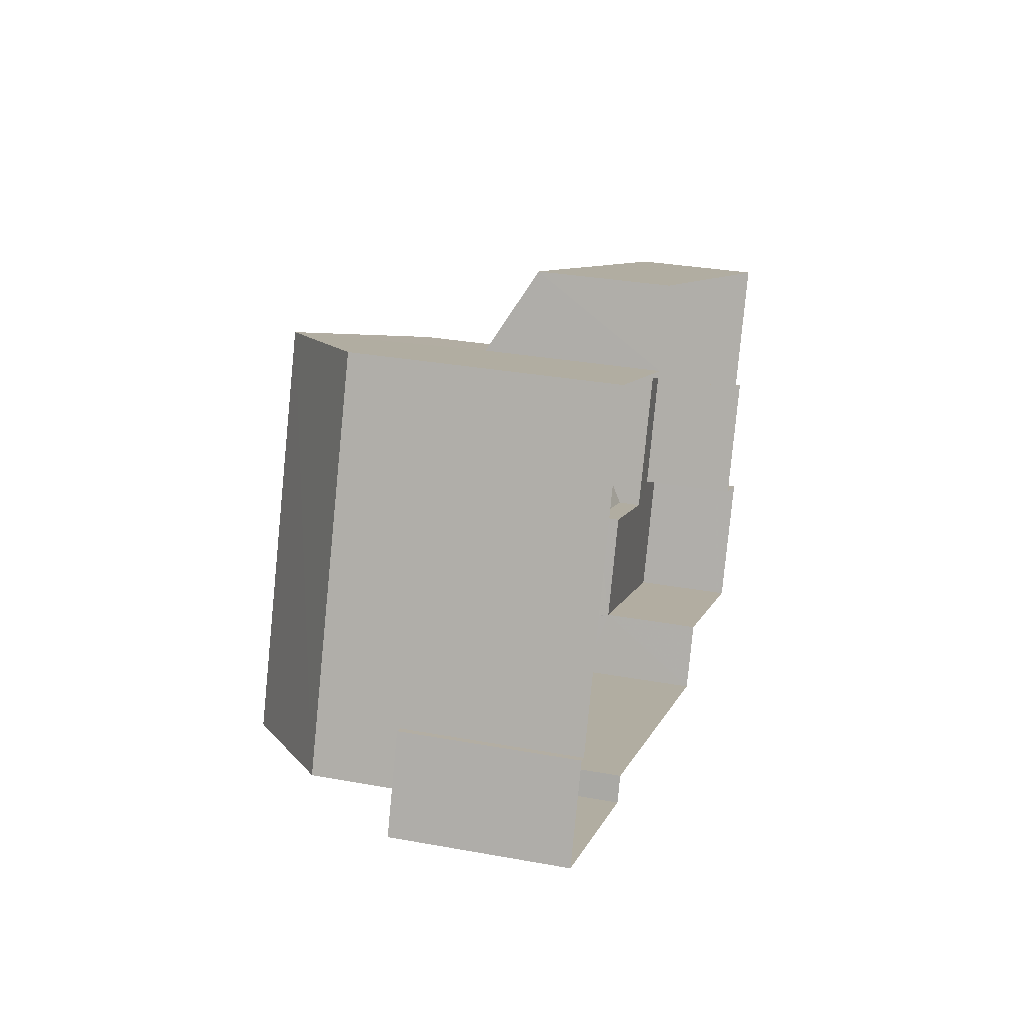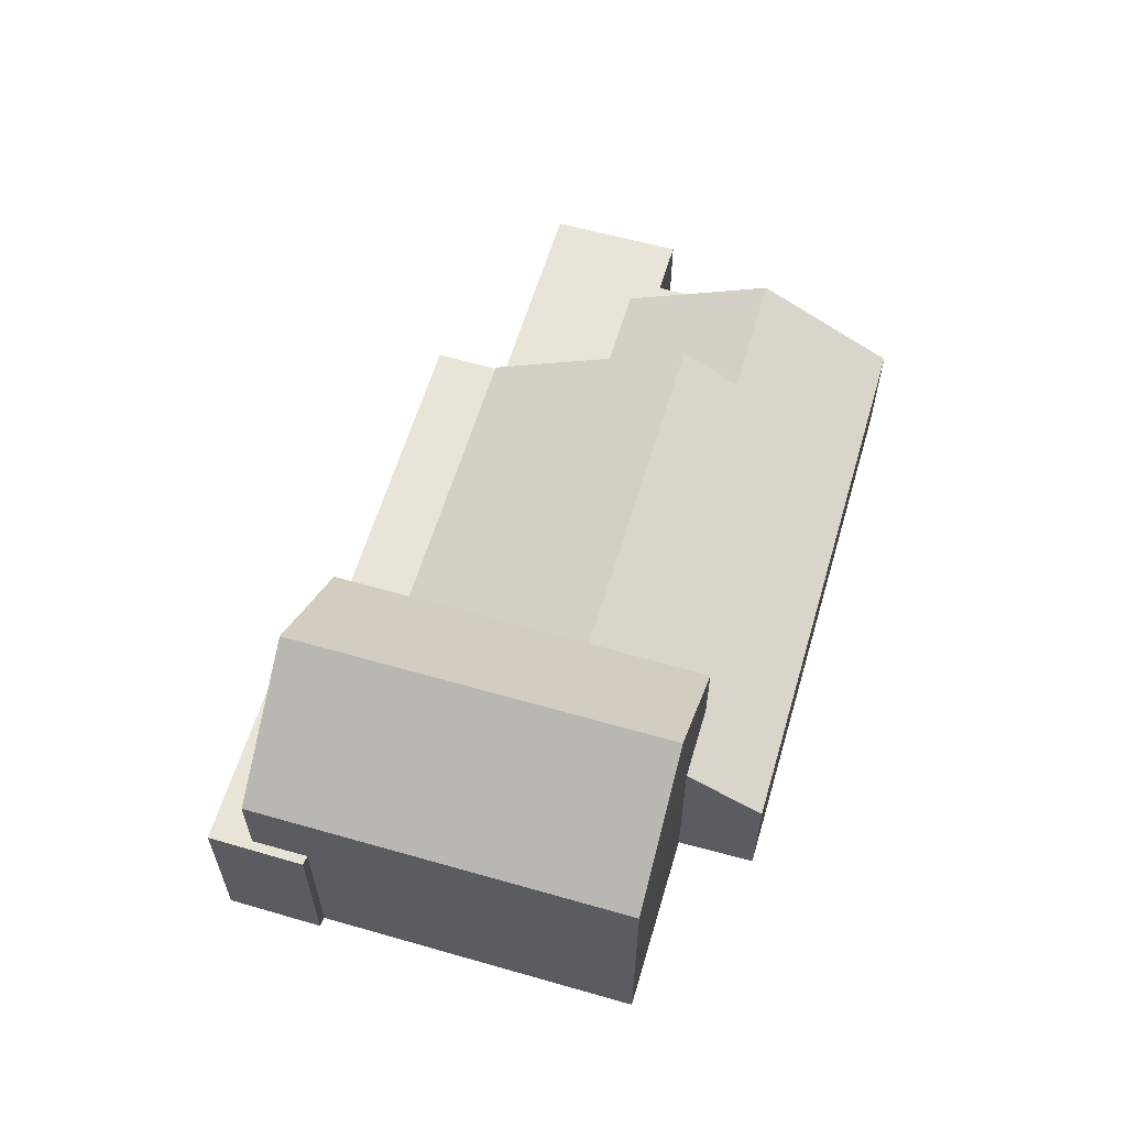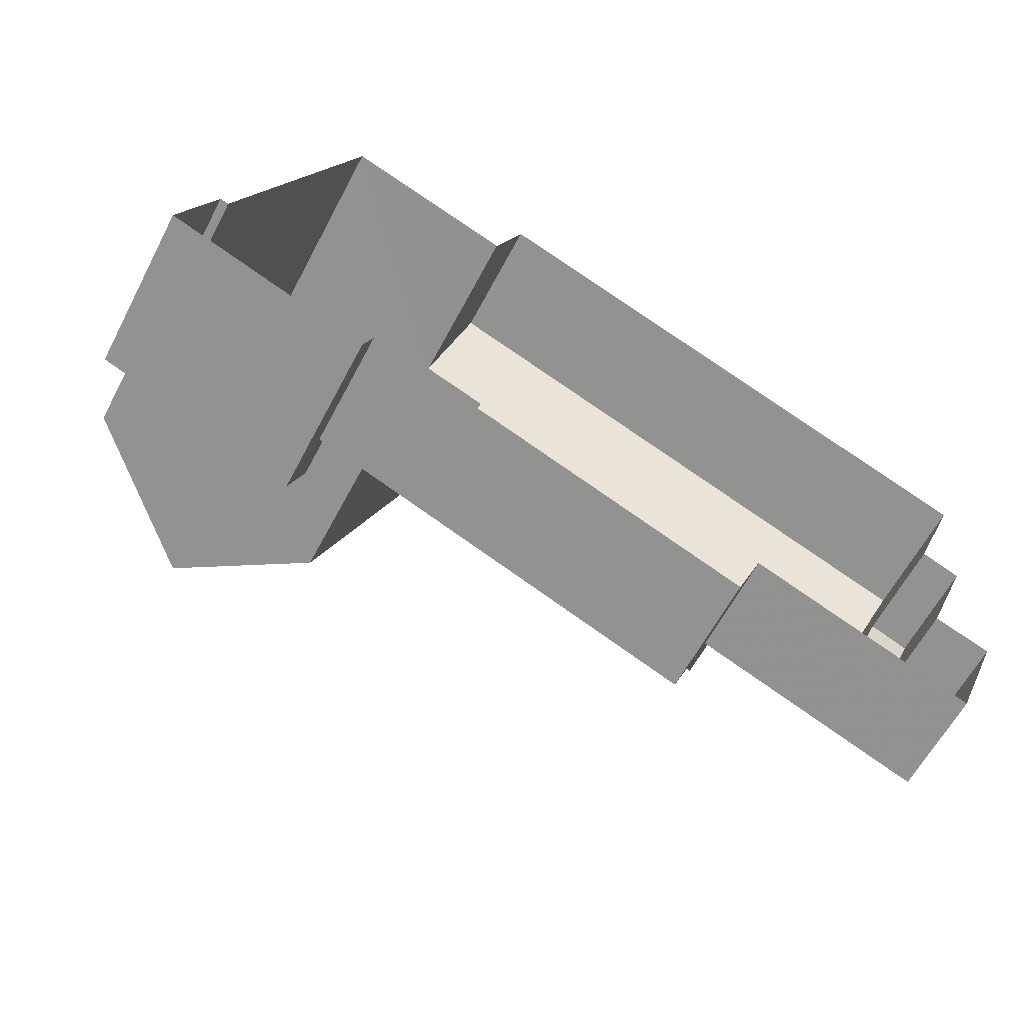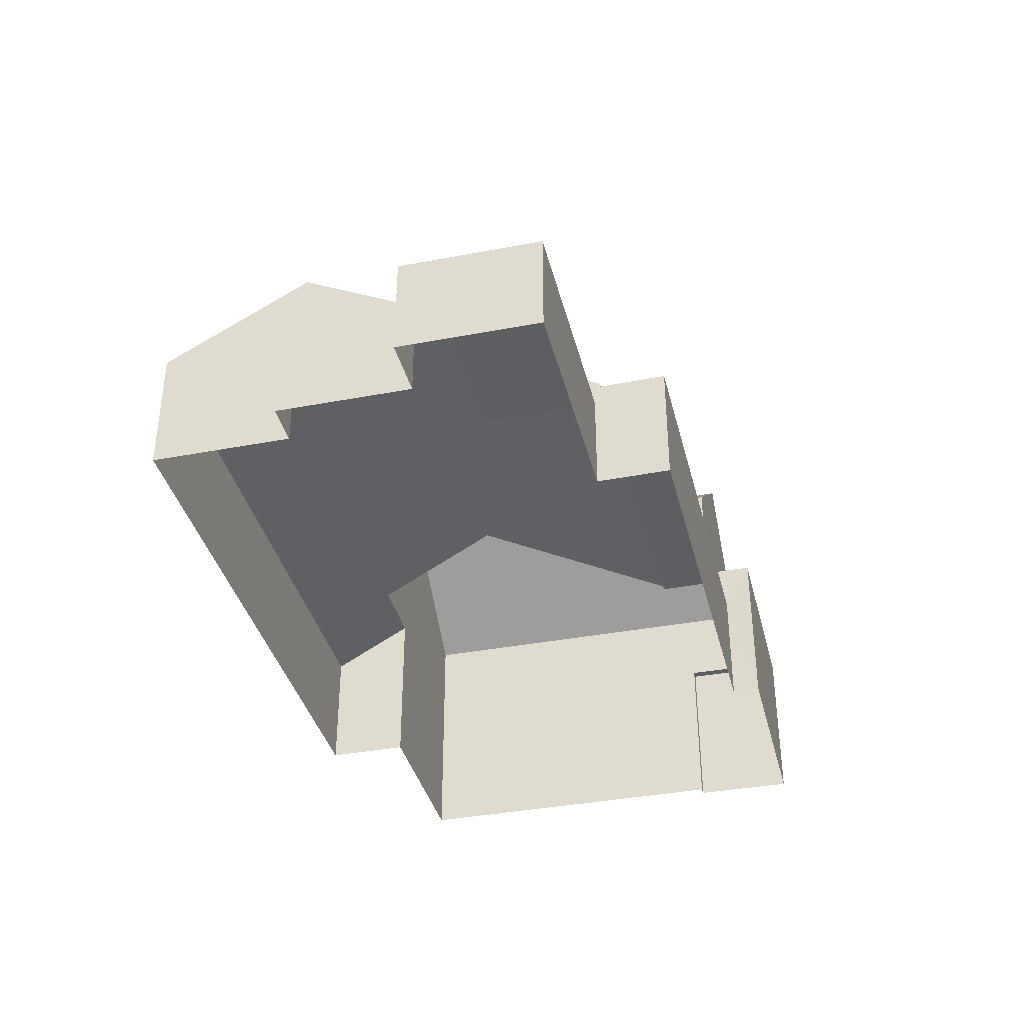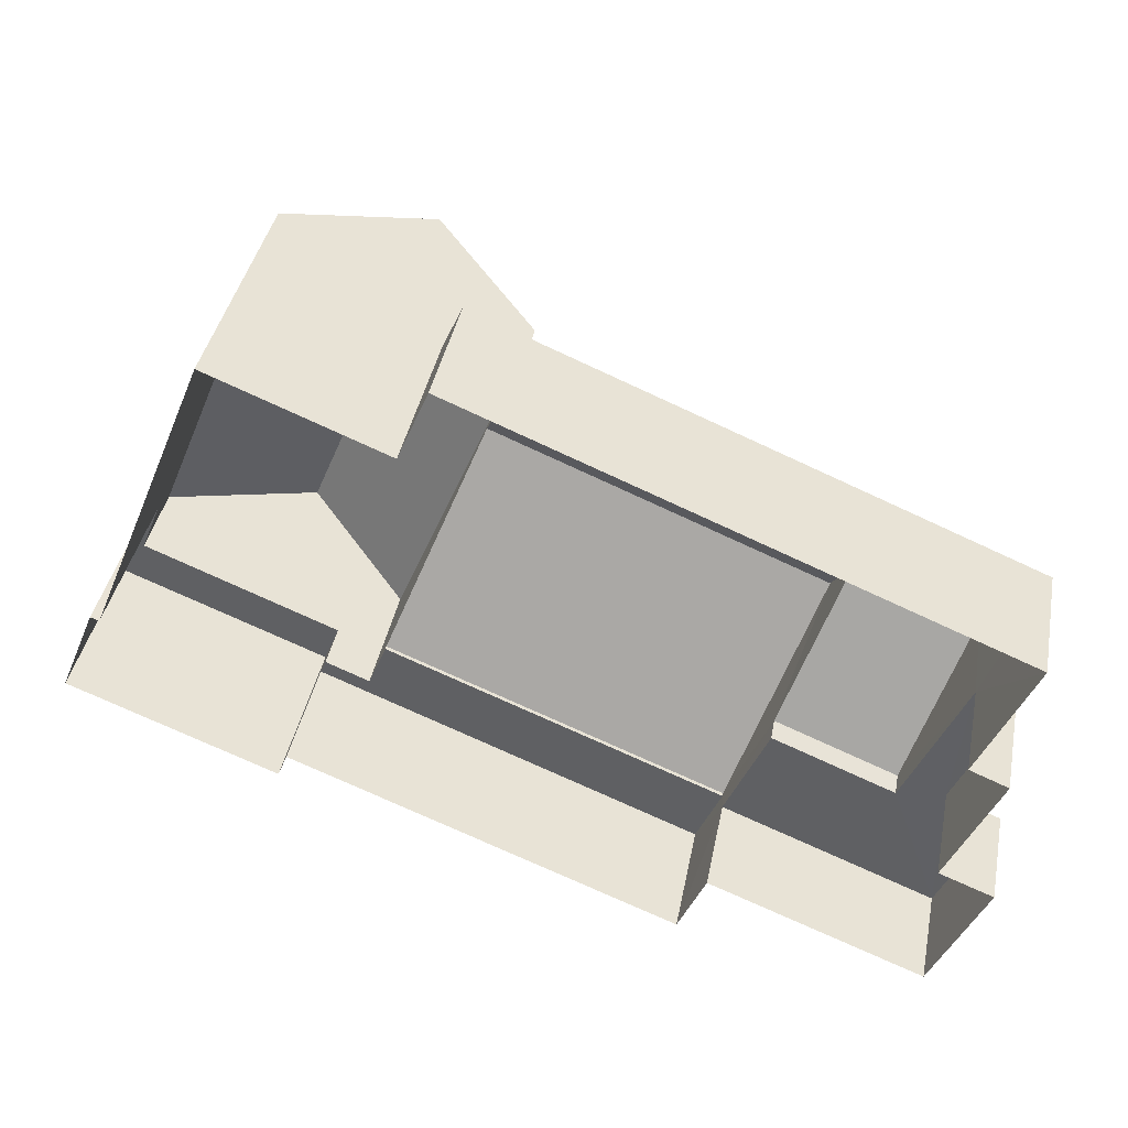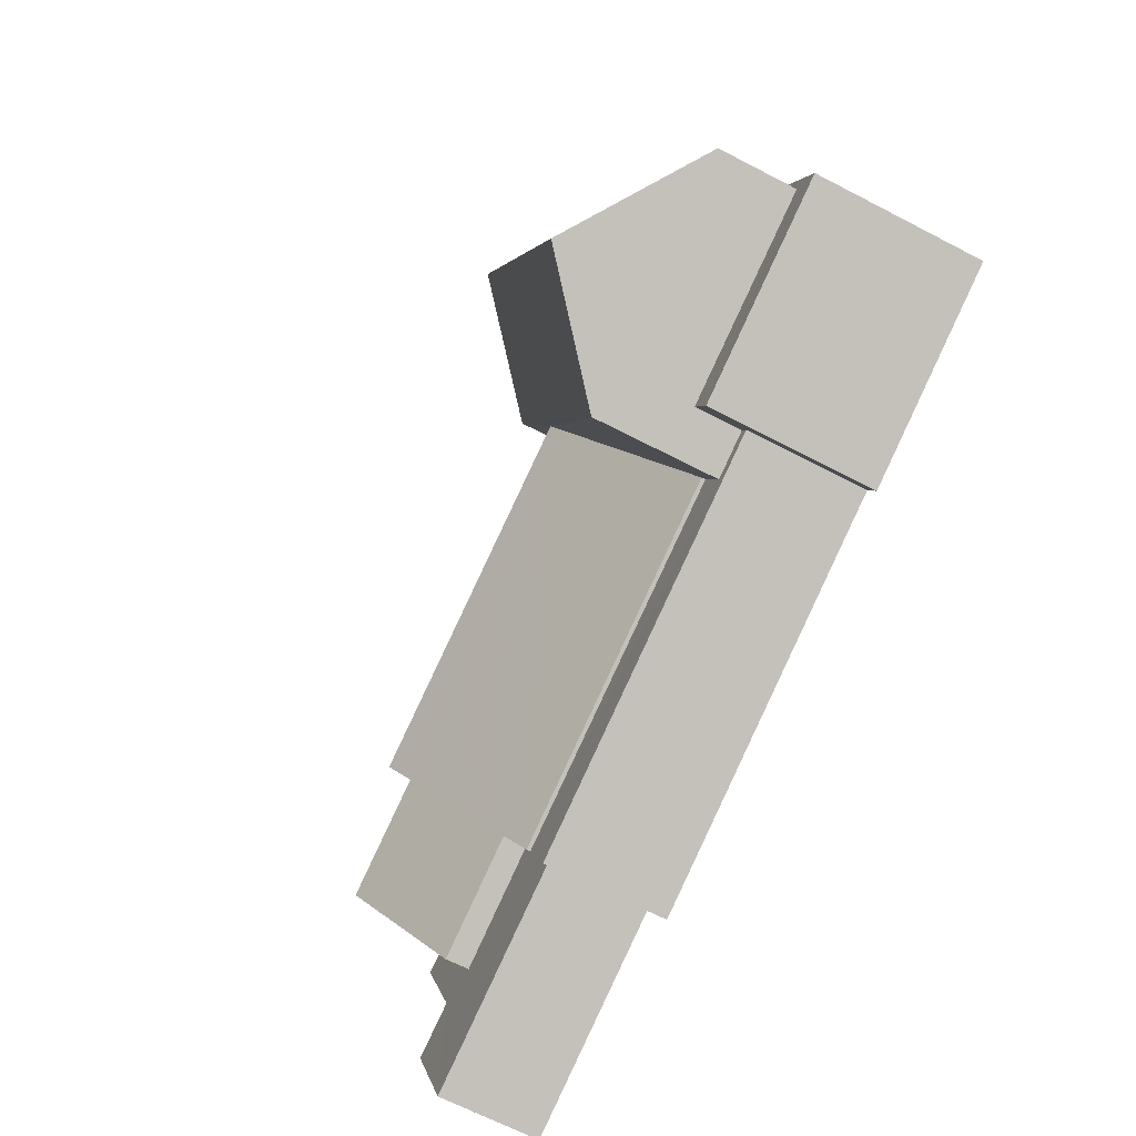
<metadata>
{"format":"obj","ext":"obj","renderer":"f3d","projection":"perspective","resolution":1024,"background":"white","views":[{"elev":30.7,"azim":104.8,"up":"+Y"},{"elev":60.4,"azim":128.7,"up":"+Z"},{"elev":-61.1,"azim":152.2,"up":"+Y"},{"elev":-37.4,"azim":-54.0,"up":"+Z"},{"elev":40.6,"azim":-168.8,"up":"+Y"},{"elev":-67.5,"azim":62.6,"up":"+Y"}]}
</metadata>
<code>
v -2.195e+05 -1.233e+05 36.56
v -2.195e+05 -1.233e+05 36.56
v -2.195e+05 -1.233e+05 36.56
v -2.195e+05 -1.233e+05 36.56
v -2.195e+05 -1.233e+05 36.56
v -2.195e+05 -1.233e+05 36.56
v -2.195e+05 -1.233e+05 36.56
v -2.195e+05 -1.233e+05 36.56
v -2.195e+05 -1.233e+05 36.56
v -2.195e+05 -1.233e+05 36.56
v -2.195e+05 -1.233e+05 36.56
v -2.195e+05 -1.233e+05 36.56
v -2.195e+05 -1.233e+05 36.56
v -2.195e+05 -1.233e+05 36.56
v -2.195e+05 -1.233e+05 36.56
v -2.195e+05 -1.233e+05 36.56
v -2.195e+05 -1.233e+05 39.15
v -2.195e+05 -1.233e+05 39.15
v -2.195e+05 -1.233e+05 39.15
v -2.195e+05 -1.233e+05 39.15
v -2.195e+05 -1.233e+05 39.15
v -2.195e+05 -1.233e+05 39.15
v -2.195e+05 -1.233e+05 40.16
v -2.195e+05 -1.233e+05 40.16
v -2.195e+05 -1.233e+05 40.16
v -2.195e+05 -1.233e+05 40.16
v -2.195e+05 -1.233e+05 40.16
v -2.195e+05 -1.233e+05 40.16
v -2.195e+05 -1.233e+05 38.72
v -2.195e+05 -1.233e+05 38.72
v -2.195e+05 -1.233e+05 38.72
v -2.195e+05 -1.233e+05 38.72
v -2.195e+05 -1.233e+05 38.72
v -2.195e+05 -1.233e+05 38.72
v -2.195e+05 -1.233e+05 38.72
v -2.195e+05 -1.233e+05 38.72
v -2.195e+05 -1.233e+05 40.17
v -2.195e+05 -1.233e+05 39.23
v -2.195e+05 -1.233e+05 40.17
v -2.195e+05 -1.233e+05 41.63
v -2.195e+05 -1.233e+05 40.92
v -2.195e+05 -1.233e+05 41.63
v -2.195e+05 -1.233e+05 39.23
v -2.195e+05 -1.233e+05 40.92
v -2.195e+05 -1.233e+05 41.84
v -2.195e+05 -1.233e+05 41.84
v -2.195e+05 -1.233e+05 43.92
v -2.195e+05 -1.233e+05 43.92
v -2.195e+05 -1.233e+05 39.23
v -2.195e+05 -1.233e+05 39.23
v -2.195e+05 -1.233e+05 41.84
v -2.195e+05 -1.233e+05 41.84
v -2.195e+05 -1.233e+05 39.23
v -2.195e+05 -1.233e+05 39.23
f 1 2 3
f 4 5 6
f 1 3 7
f 5 8 7
f 3 9 10
f 11 12 13
f 12 6 5
f 14 15 10
f 13 15 16
f 7 3 12
f 7 12 5
f 13 3 10
f 12 3 13
f 13 10 15
f 17 18 19
f 18 20 19
f 19 21 22
f 19 20 21
f 23 24 25
f 25 24 26
f 23 27 24
f 26 24 28
f 29 30 31
f 31 30 32
f 33 32 34
f 34 30 35
f 34 35 36
f 32 30 34
f 37 38 39
f 40 39 41
f 42 40 41
f 39 38 43
f 41 43 44
f 41 39 43
f 45 46 47
f 48 45 47
f 49 40 42
f 49 50 40
f 51 52 48
f 47 51 48
f 41 44 53
f 54 41 53
f 17 19 50
f 19 52 50
f 40 51 39
f 52 51 40
f 50 52 40
f 10 9 27
f 9 46 27
f 27 45 24
f 27 46 45
f 29 54 53
f 30 29 53
f 38 37 3
f 2 38 3
f 11 20 31
f 12 11 31
f 54 49 42
f 41 54 42
f 31 18 49
f 20 18 31
f 29 31 54
f 54 31 49
f 23 15 14
f 23 25 15
f 1 43 38
f 2 1 38
f 10 23 14
f 10 27 23
f 13 16 21
f 16 26 21
f 21 28 22
f 21 26 28
f 21 20 11
f 13 21 11
f 9 3 37
f 9 37 46
f 46 37 47
f 37 39 51
f 47 37 51
f 35 1 7
f 43 1 35
f 43 35 44
f 35 30 53
f 35 53 44
f 19 22 28
f 52 19 28
f 52 28 48
f 28 24 45
f 48 28 45
f 12 32 6
f 12 31 32
f 25 16 15
f 25 26 16
f 5 36 8
f 5 34 36
f 18 50 49
f 18 17 50
f 32 4 6
f 32 33 4
f 5 4 33
f 34 5 33
f 35 8 36
f 35 7 8

</code>
